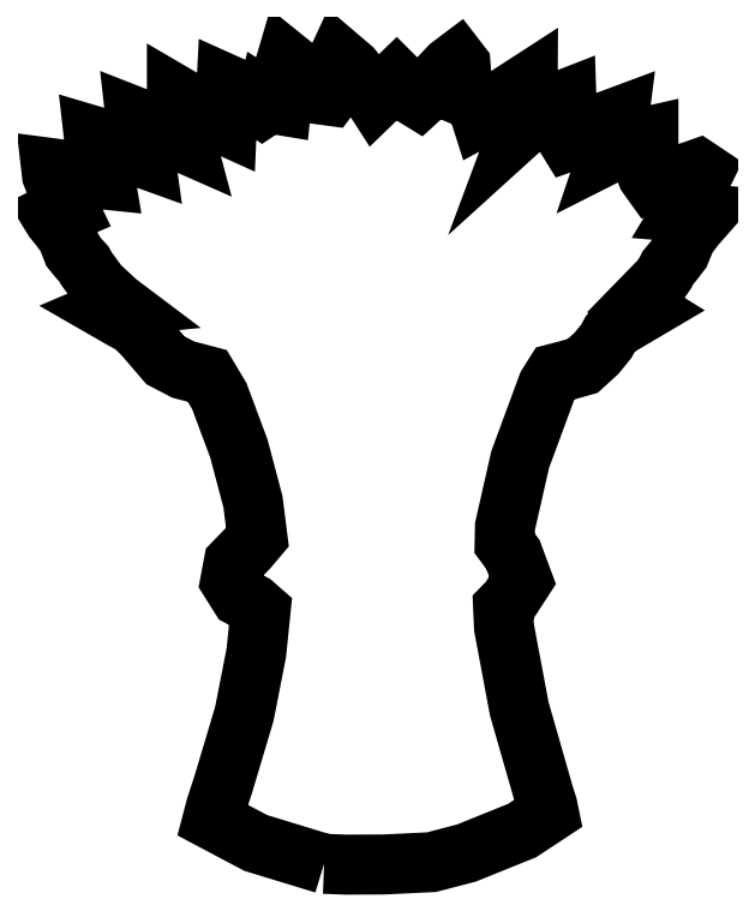
<metadata>
{"format":"dxf","ext":"dxf","renderer":"ezdxf+matplotlib","layout":"modelspace","background":"white","min_lineweight":24,"dpi":150}
</metadata>
<code>
0
SECTION
2
ENTITIES
0
LWPOLYLINE
8
0
90
204
70
1
10
63.38
20
0.4858
30
0
10
47.54
20
5.316
30
0
10
37.5
20
10.64
30
0
10
38.25
20
13.51
30
0
10
40.06
20
19.1
30
0
10
44.89
20
35.26
30
0
10
47.66
20
49.41
30
0
10
48.67
20
59.23
30
0
10
46.93
20
60.75
30
0
10
43.9
20
62.38
30
0
10
41.62
20
66.01
30
0
10
42.41
20
70.23
30
0
10
45.67
20
73.59
30
0
10
47.93
20
76.24
30
0
10
46.89
20
84.43
30
0
10
43.63
20
96.75
30
0
10
39.07
20
109
30
0
10
36.3
20
113.6
30
0
10
30.7
20
115.1
30
0
10
26.59
20
117.2
30
0
10
21.57
20
123.1
30
0
10
19.22
20
125.4
30
0
10
16.18
20
127.1
30
0
10
12.89
20
129
30
0
10
14.81
20
129.8
30
0
10
16.36
20
129.9
30
0
10
15.32
20
130.7
30
0
10
11.07
20
134.7
30
0
10
8.25
20
138.5
30
0
10
7.699
20
139.5
30
0
10
6.375
20
141
30
0
10
5.051
20
142.6
30
0
10
4.5
20
144.1
30
0
10
3.839
20
145.8
30
0
10
2.25
20
148
30
0
10
0.6609
20
150
30
0
10
0
20
151
30
0
10
0.6609
20
151.4
30
0
10
2.25
20
151.5
30
0
10
3.839
20
151.6
30
0
10
4.5
20
151.9
30
0
10
3.958
20
153
30
0
10
2.655
20
155.2
30
0
10
1.2
20
157.9
30
0
10
0.2927
20
160.2
30
0
10
0.1044
20
161.8
30
0
10
1.2
20
161.7
30
0
10
8.169
20
159.6
30
0
10
12.64
20
159.1
30
0
10
12.33
20
160.9
30
0
10
11.23
20
164.3
30
0
10
10.17
20
167.6
30
0
10
9.986
20
169.2
30
0
10
11.94
20
168.7
30
0
10
16.03
20
166.7
30
0
10
20.07
20
164.6
30
0
10
21.94
20
163.9
30
0
10
21.72
20
165.5
30
0
10
20.76
20
168.8
30
0
10
19.82
20
172.1
30
0
10
19.64
20
173.6
30
0
10
23.51
20
172.1
30
0
10
29.42
20
168.6
30
0
10
30.89
20
167.7
30
0
10
31.49
20
167.4
30
0
10
31.16
20
168.6
30
0
10
30.37
20
171.3
30
0
10
29.58
20
174.4
30
0
10
29.25
20
176.8
30
0
10
29.25
20
177.7
30
0
10
29.25
20
178.6
30
0
10
30.41
20
177.9
30
0
10
31.57
20
177.2
30
0
10
34.07
20
175.5
30
0
10
36.84
20
173.4
30
0
10
40.83
20
171.6
30
0
10
41.05
20
176.7
30
0
10
40.67
20
179.7
30
0
10
40.75
20
181.2
30
0
10
42.35
20
180.5
30
0
10
45.63
20
178.2
30
0
10
49.07
20
175.8
30
0
10
49.71
20
176.3
30
0
10
50.06
20
177.7
30
0
10
51.74
20
176.6
30
0
10
53.47
20
176.3
30
0
10
54
20
181.5
30
0
10
54.19
20
185.2
30
0
10
54.64
20
186.8
30
0
10
56.26
20
185.4
30
0
10
59.27
20
182.3
30
0
10
62.77
20
178.8
30
0
10
64.63
20
178.6
30
0
10
65.72
20
180
30
0
10
66
20
183.4
30
0
10
66.22
20
186.3
30
0
10
66.77
20
187.5
30
0
10
69.83
20
184.9
30
0
10
73.79
20
179.9
30
0
10
74.5
20
178.8
30
0
10
75.21
20
177.7
30
0
10
76.44
20
178.9
30
0
10
77.68
20
180.1
30
0
10
78.92
20
181.3
30
0
10
80.16
20
182.5
30
0
10
81.34
20
181.3
30
0
10
82.51
20
180.1
30
0
10
84.32
20
178.5
30
0
10
85.37
20
177.8
30
0
10
86.83
20
179.1
30
0
10
89.62
20
182.2
30
0
10
92.55
20
185.4
30
0
10
94.31
20
186.7
30
0
10
95.02
20
185.8
30
0
10
95.25
20
182.8
30
0
10
95.94
20
178.3
30
0
10
97.97
20
177.5
30
0
10
98.75
20
177.4
30
0
10
99
20
176
30
0
10
99.72
20
173.7
30
0
10
101.7
20
174.8
30
0
10
106.5
20
178.8
30
0
10
110.6
20
181.5
30
0
10
110.6
20
178
30
0
10
109.3
20
172.5
30
0
10
109
20
171.6
30
0
10
108.6
20
170.6
30
0
10
109.7
20
171.6
30
0
10
110.8
20
172.5
30
0
10
116.2
20
176.5
30
0
10
119.6
20
177.9
30
0
10
119.6
20
176.6
30
0
10
119.2
20
174.4
30
0
10
118.8
20
170.1
30
0
10
120.1
20
168
30
0
10
121.2
20
168.4
30
0
10
122.9
20
169.4
30
0
10
128.3
20
172.4
30
0
10
131.8
20
173.7
30
0
10
131.6
20
172.3
30
0
10
130.7
20
169.3
30
0
10
130
20
167.2
30
0
10
129.3
20
165.1
30
0
10
131.5
20
166.2
30
0
10
133.7
20
167.4
30
0
10
137
20
168.8
30
0
10
138.6
20
169.2
30
0
10
138.6
20
168
30
0
10
138
20
165.7
30
0
10
137.4
20
162.7
30
0
10
138.3
20
160.1
30
0
10
139.8
20
158.1
30
0
10
141.7
20
158.6
30
0
10
143.8
20
159.5
30
0
10
146.3
20
160.3
30
0
10
148.5
20
161
30
0
10
150.2
20
161.6
30
0
10
151.4
20
160.8
30
0
10
149
20
155.8
30
0
10
147.7
20
153.7
30
0
10
146.4
20
151.6
30
0
10
147.8
20
151.5
30
0
10
149.1
20
151.4
30
0
10
150.5
20
151.2
30
0
10
151.8
20
151.1
30
0
10
150.5
20
149.7
30
0
10
149.3
20
148.2
30
0
10
147.4
20
145.8
30
0
10
146.6
20
143.9
30
0
10
145.9
20
142.3
30
0
10
144.5
20
140.4
30
0
10
143.1
20
138.7
30
0
10
142.5
20
137.5
30
0
10
141.4
20
135.9
30
0
10
138.8
20
133.2
30
0
10
135.9
20
130.3
30
0
10
137
20
129.8
30
0
10
138.2
20
129
30
0
10
133.9
20
126.4
30
0
10
131
20
124.7
30
0
10
129.8
20
123.4
30
0
10
128.8
20
121.7
30
0
10
126.6
20
118.9
30
0
10
123.3
20
115.9
30
0
10
120
20
115
30
0
10
116.9
20
114.2
30
0
10
115.2
20
111.5
30
0
10
108.8
20
94.22
30
0
10
105.3
20
78.66
30
0
10
105.2
20
74.8
30
0
10
107.2
20
72.2
30
0
10
109.4
20
66.21
30
0
10
106.3
20
61.44
30
0
10
104.9
20
60
30
0
10
105.1
20
55.26
30
0
10
108.6
20
36.45
30
0
10
114.3
20
16.59
30
0
10
115.2
20
13.98
30
0
10
115.5
20
12.29
30
0
10
109.3
20
8.195
30
0
10
96.38
20
2.978
30
0
10
88.25
20
0.8645
30
0
10
77.25
20
0.3316
30
0
10
68.38
20
0.2977
30
0
0
ENDSEC
0
EOF

</code>
